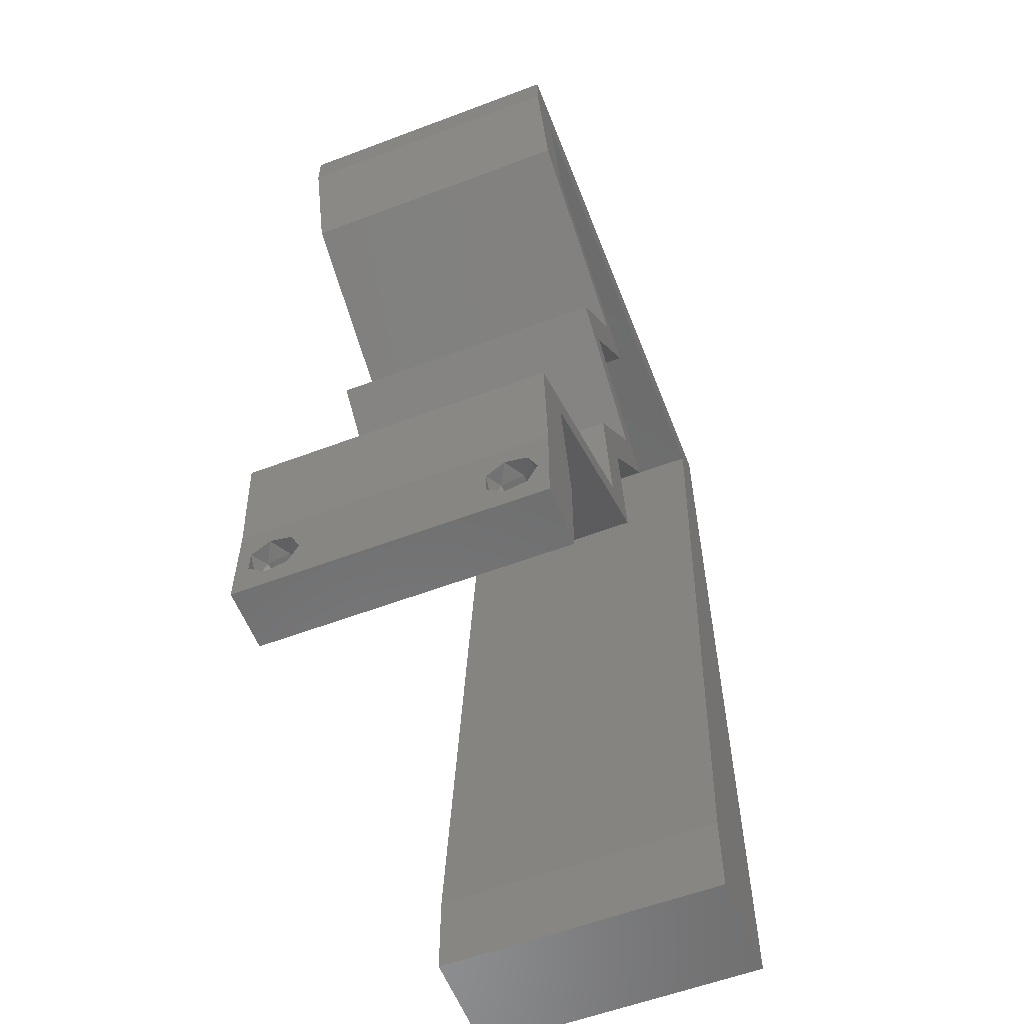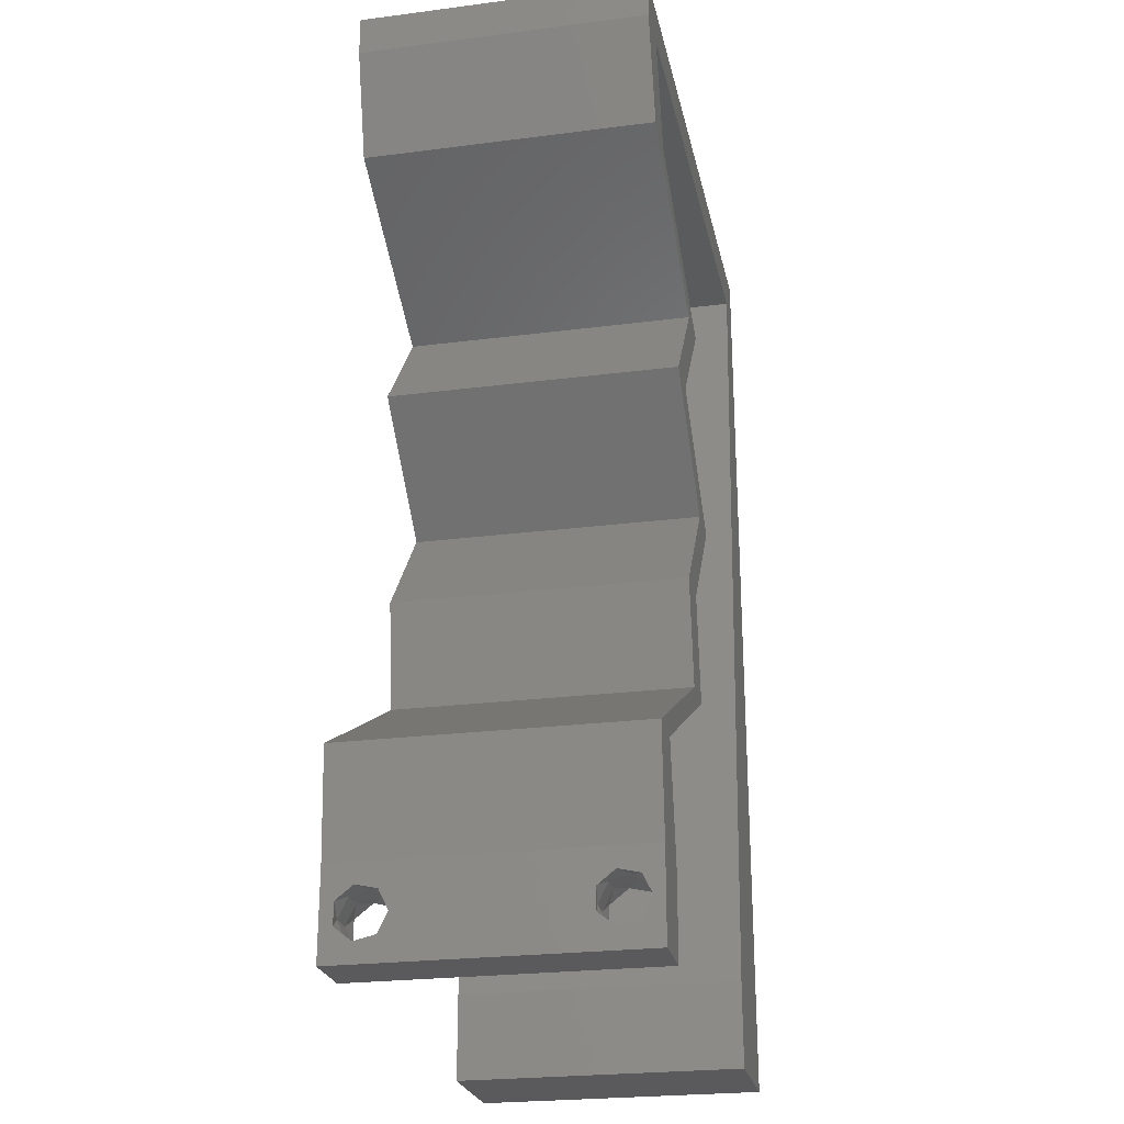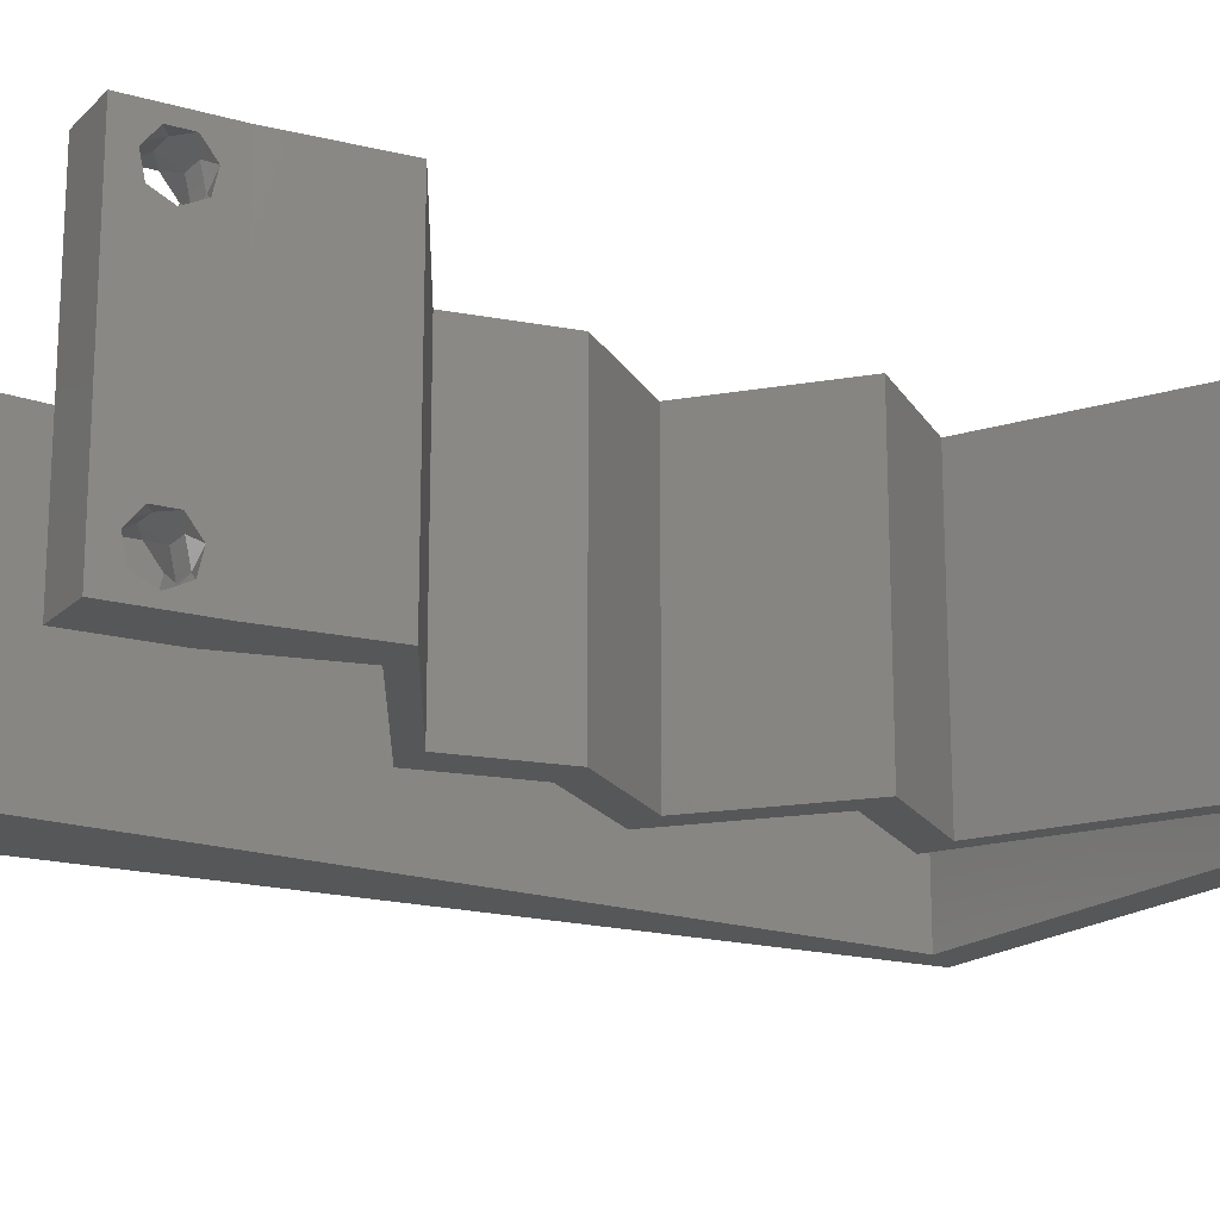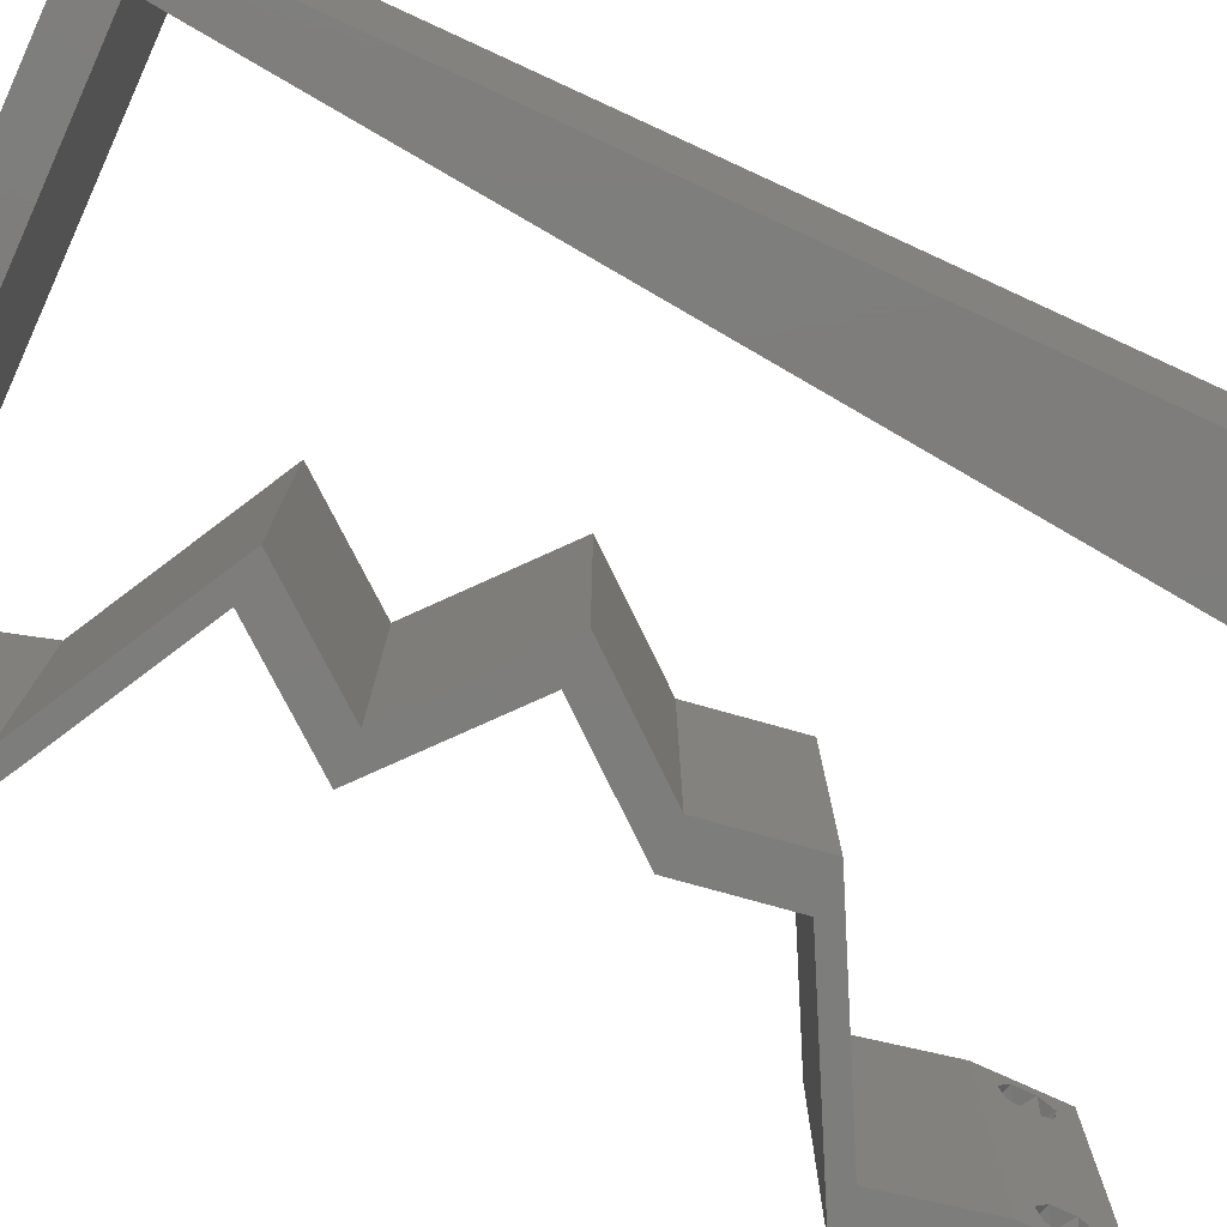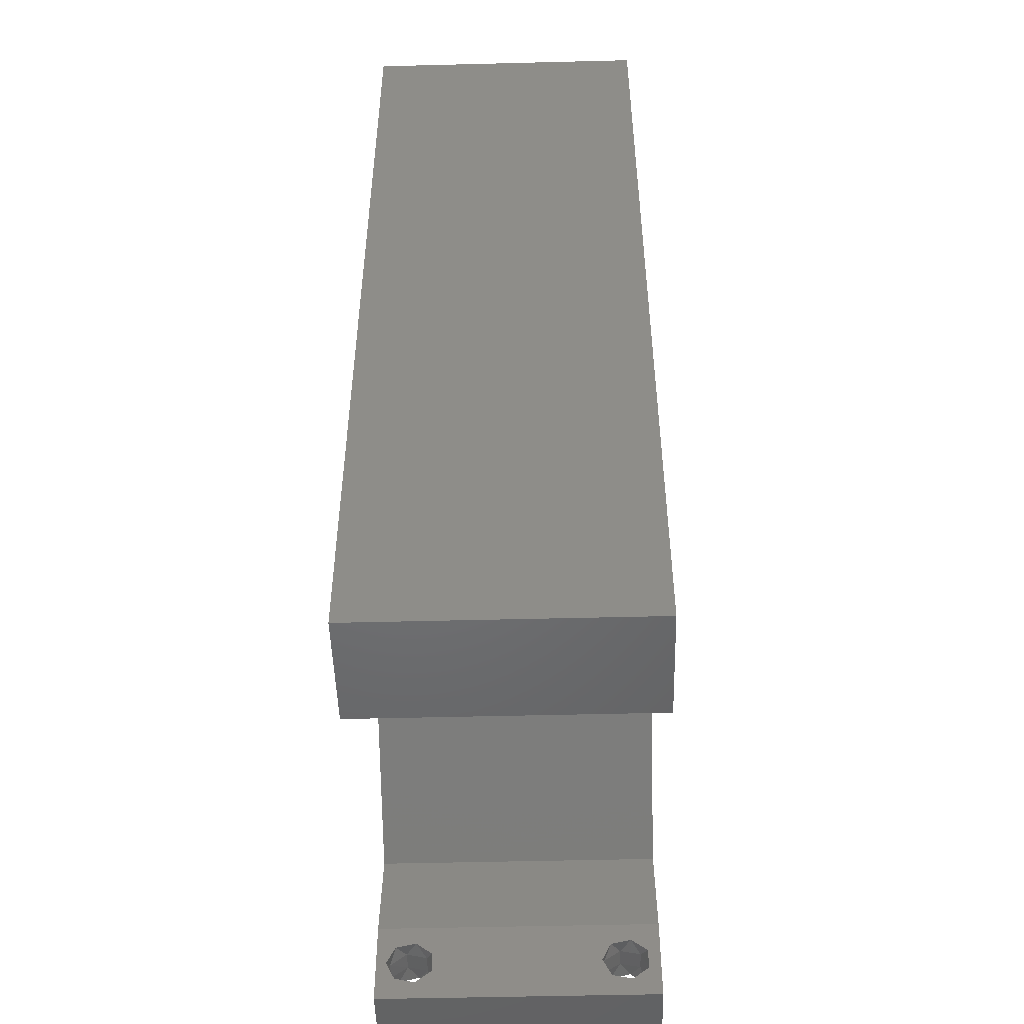
<metadata>
{"format":"stl","ext":"stl","renderer":"f3d","projection":"perspective","resolution":1024,"background":"white","views":[{"elev":-58.2,"azim":111.3,"up":"+Y"},{"elev":-24.7,"azim":101.8,"up":"+Y"},{"elev":-17.4,"azim":60.3,"up":"+Z"},{"elev":-76.9,"azim":-114.6,"up":"+Z"},{"elev":-49.3,"azim":-88.4,"up":"+Y"}]}
</metadata>
<code>
# stl→obj: 243 verts, 490 faces
v 0.04 0 0.01
v 0.04 -0.006 0.01
v 0.04 -0.003738 0.003932
v 0.04 -0.003 0.0159
v 0.04 -0.004657 0.002778
v 0.04 -0.006 0
v 0.04 -0.004329 0.00134
v 0.04 -0.001671 0.00134
v 0.04 0 0
v 0.04 -0.001343 0.002778
v 0.04 -0.003 0.0007
v 0.04 0 0.02
v 0.04 -0.002262 0.01913
v 0.04 -0.001343 0.01798
v 0.04 -0.004657 0.01798
v 0.04 -0.003738 0.01913
v 0.04 -0.006 0.02
v 0.04 -0.001671 0.01654
v 0.04 -0.004329 0.01654
v 0.04 -0.002262 0.003932
v 0.036 -0.006 0.01
v 0.036 0 0.01
v 0.036 -0.003738 0.003932
v 0.036 -0.003 0.0159
v 0.036 -0.004657 0.002778
v 0.036 -0.004329 0.00134
v 0.036 -0.006 0
v 0.036 -0.001343 0.002778
v 0.036 0 0
v 0.036 -0.001671 0.00134
v 0.036 -0.003 0.0007
v 0.036 0 0.02
v 0.036 -0.001343 0.01798
v 0.036 -0.002262 0.01913
v 0.036 -0.006 0.02
v 0.036 -0.003738 0.01913
v 0.036 -0.004657 0.01798
v 0.036 -0.001671 0.01654
v 0.036 -0.004329 0.01654
v 0.036 -0.002262 0.003932
v 0.008 0 0.02
v 0 0 0.02
v 0.004 -0.003 0.02
v 0 -0.006 0.02
v 0.008 -0.006 0.02
v 0.004 0.00539 0.02
v 0.006898 0.01144 0.02
v 0 0.012 0.02
v 0.038 -0.003 0.02
v 0.03698 0.05722 0.02
v 0.04 0.05722 0.02
v 0.04 0.06 0.02
v 0 0.048 0.02
v 0.00249 0.05722 0.02
v 0 0.06 0.02
v 0.03789 0.05007 0.02
v 0.03487 0.05007 0.02
v 0.03128 0.04649 0.02
v 0.02165 0.04291 0.02
v 0.02467 0.04291 0.02
v 0.02826 0.04649 0.02
v 0.03036 0.03576 0.02
v 0.02734 0.03576 0.02
v 0.02213 0.02861 0.02
v 0.01911 0.02861 0.02
v 0.03068 0.01073 0.02
v 0.02691 0.0143 0.02
v 0.02389 0.0143 0.02
v 0.0337 0.01073 0.02
v 0.0405 0.007152 0.02
v 0.03748 0.007152 0.02
v 0.03 0.06 0.02
v 0.02548 0.05722 0.02
v 0.01 0.06 0.02
v 0.01399 0.05722 0.02
v 0.02 0.06 0.02
v 0.02803 0.02146 0.02
v 0.02501 0.02146 0.02
v 0.003592 0.04577 0.02
v 0 0.024 0.02
v 0.005796 0.02289 0.02
v 0 0.036 0.02
v 0.004694 0.03433 0.02
v 0 -0.006 0.01
v 0 -0.003 0.015
v 0 0 0.01
v 0 -0.006 0
v 0 -0.003 0.005
v 0 0 0
v 0.004 -0.006 0.015
v 0.008 -0.006 0.01
v 0.004 -0.006 0.005
v 0.008 -0.006 0
v 0 0.009 0.0114
v 0 0.06 0
v 0 0.051 0.0086
v 0 0.06 0.01
v 0 0.048 0
v 0 0.0415 0.009767
v 0 0.03 0.01
v 0 0.036 0
v 0 0.024 0
v 0 0.0185 0.01023
v 0 0.012 0
v 0 0.005337 0.005128
v 0 0.05466 0.01487
v 0.008 0 0
v 0.004 -0.003 0
v 0.004 0.00539 0
v 0.006898 0.01144 0
v 0.038 -0.003 0
v 0.03698 0.05722 0
v 0.04 0.06 0
v 0.04 0.05722 0
v 0.00249 0.05722 0
v 0.03789 0.05007 0
v 0.03128 0.04649 0
v 0.03487 0.05007 0
v 0.02826 0.04649 0
v 0.02467 0.04291 0
v 0.02165 0.04291 0
v 0.03036 0.03576 0
v 0.02213 0.02861 0
v 0.02734 0.03576 0
v 0.01911 0.02861 0
v 0.03068 0.01073 0
v 0.02389 0.0143 0
v 0.02691 0.0143 0
v 0.0337 0.01073 0
v 0.0405 0.007152 0
v 0.03748 0.007152 0
v 0.03 0.06 0
v 0.02548 0.05722 0
v 0.01 0.06 0
v 0.01399 0.05722 0
v 0.02 0.06 0
v 0.02803 0.02146 0
v 0.02501 0.02146 0
v 0.003592 0.04577 0
v 0.005796 0.02289 0
v 0.004694 0.03433 0
v 0.008 0 0.01
v 0.008 -0.003 0.015
v 0.008 -0.003 0.005
v 0.015 0.06 0.01134
v 0.025 0.06 0.008977
v 0.006575 0.06 0.007337
v 0.03344 0.06 0.01273
v 0.04 0.06 0.01
v 0.03407 0.06 0.005945
v 0.005798 0.06 0.01422
v 0.04 0.05722 0.01
v 0.03789 0.05007 0.01
v 0.03895 0.05364 0.015
v 0.03895 0.05364 0.005
v 0.03138 0.04654 0.007665
v 0.02467 0.04291 0.01
v 0.03384 0.04788 0.01462
v 0.0293 0.04542 0.01465
v 0.02751 0.03934 0.015
v 0.03036 0.03576 0.01
v 0.02751 0.03934 0.005
v 0.02625 0.03218 0.005494
v 0.02625 0.03218 0.01448
v 0.02213 0.02861 0.01
v 0.02508 0.02503 0.015
v 0.02803 0.02146 0.01
v 0.02508 0.02503 0.005
v 0.02747 0.01788 0.015
v 0.02691 0.0143 0.01
v 0.02747 0.01788 0.005
v 0.0337 0.01073 0.008075
v 0.0405 0.007152 0.01
v 0.03597 0.009539 0.01442
v 0.03144 0.01192 0.0145
v 0.04025 0.003576 0.015
v 0.04025 0.003576 0.005
v 0.03674 0.003576 0.015
v 0.03748 0.007152 0.01
v 0.03674 0.003576 0.005
v 0.03075 0.01069 0.007715
v 0.02389 0.0143 0.01
v 0.03332 0.009344 0.01462
v 0.02864 0.0118 0.01461
v 0.02445 0.01788 0.015
v 0.02501 0.02146 0.01
v 0.02445 0.01788 0.005
v 0.02206 0.02503 0.015
v 0.01911 0.02861 0.01
v 0.02206 0.02503 0.005
v 0.02323 0.03218 0.005494
v 0.02323 0.03218 0.01448
v 0.02734 0.03576 0.01
v 0.02449 0.03934 0.015
v 0.02165 0.04291 0.01
v 0.02449 0.03934 0.005
v 0.02816 0.04644 0.007665
v 0.03487 0.05007 0.01
v 0.03024 0.04756 0.01465
v 0.02569 0.0451 0.01462
v 0.03698 0.05722 0.01
v 0.03593 0.05364 0.015
v 0.03593 0.05364 0.005
v 0.02835 0.05722 0.008309
v 0.01112 0.05722 0.008309
v 0.00249 0.05722 0.01
v 0.01973 0.05722 0.01004
v 0.007949 0.05722 0.015
v 0.003317 0.04863 0.008309
v 0.007173 0.008587 0.008309
v 0.005245 0.02861 0.009986
v 0.006301 0.01764 0.009716
v 0.004189 0.03957 0.009716
v 0.007477 0.005434 0.015
v 0.0385 -0.002262 0.01607
v 0.0375 -0.003738 0.01607
v 0.03712 -0.002262 0.01607
v 0.03888 -0.003738 0.01607
v 0.03873 -0.001671 0.01866
v 0.03727 -0.001343 0.01722
v 0.03875 -0.001343 0.01722
v 0.03727 -0.003 0.0193
v 0.03875 -0.003 0.0193
v 0.03725 -0.001671 0.01866
v 0.03802 -0.004336 0.01865
v 0.03915 -0.004329 0.01866
v 0.03873 -0.004657 0.01722
v 0.03725 -0.004657 0.01722
v 0.03686 -0.004326 0.01866
v 0.038 -0.003744 0.0008712
v 0.03727 -0.002262 0.0008684
v 0.03874 -0.002242 0.0008785
v 0.03914 -0.003734 0.0008667
v 0.03873 -0.001343 0.002022
v 0.03727 -0.001671 0.00346
v 0.03725 -0.001343 0.002022
v 0.03727 -0.004329 0.00346
v 0.03873 -0.003 0.0041
v 0.03875 -0.004329 0.00346
v 0.03725 -0.003 0.0041
v 0.03875 -0.001671 0.00346
v 0.03739 -0.004655 0.002013
v 0.03882 -0.004657 0.002022
f 1 2 3
f 1 4 2
f 5 6 7
f 8 9 10
f 11 9 8
f 7 6 11
f 12 13 14
f 15 16 17
f 16 12 17
f 13 12 16
f 6 9 11
f 10 9 1
f 1 12 18
f 18 12 14
f 2 19 17
f 19 15 17
f 2 6 5
f 18 4 1
f 4 19 2
f 20 1 3
f 10 1 20
f 3 2 5
f 21 22 23
f 24 22 21
f 25 26 27
f 28 29 30
f 30 29 31
f 27 26 31
f 32 33 34
f 35 36 37
f 35 32 36
f 36 32 34
f 32 38 33
f 29 27 31
f 28 22 29
f 35 39 21
f 37 39 35
f 22 38 32
f 27 21 25
f 21 39 24
f 24 38 22
f 25 21 23
f 23 22 40
f 40 22 28
f 41 42 43
f 44 45 43
f 42 41 46
f 47 48 46
f 35 17 49
f 12 32 49
f 45 41 43
f 42 44 43
f 50 51 52
f 48 42 46
f 53 54 55
f 56 57 58
f 59 60 61
f 60 58 61
f 62 63 64
f 63 65 64
f 66 67 68
f 66 69 67
f 70 69 71
f 17 12 49
f 32 35 49
f 69 66 71
f 58 57 61
f 72 73 50
f 74 54 75
f 41 47 46
f 76 74 75
f 72 76 73
f 73 76 75
f 54 74 55
f 72 50 52
f 51 50 56
f 50 57 56
f 60 63 62
f 59 63 60
f 77 64 78
f 64 65 78
f 67 77 78
f 68 67 78
f 12 70 71
f 32 12 71
f 54 53 79
f 80 48 81
f 81 48 47
f 82 80 83
f 83 80 81
f 53 82 79
f 79 82 83
f 84 85 86
f 42 85 44
f 87 88 89
f 86 88 84
f 44 85 84
f 86 85 42
f 84 88 87
f 89 88 86
f 45 90 91
f 84 90 44
f 87 92 84
f 91 92 93
f 44 90 45
f 91 90 84
f 93 92 87
f 84 92 91
f 42 94 86
f 95 96 97
f 98 96 95
f 48 94 42
f 99 100 82
f 101 100 99
f 101 99 98
f 82 100 80
f 102 100 101
f 103 100 102
f 80 103 48
f 53 99 82
f 104 103 102
f 80 100 103
f 89 105 104
f 55 106 53
f 53 96 99
f 104 94 103
f 104 105 94
f 53 106 96
f 103 94 48
f 99 96 98
f 97 106 55
f 86 105 89
f 94 105 86
f 96 106 97
f 107 108 89
f 87 108 93
f 89 109 107
f 110 109 104
f 27 111 6
f 9 111 29
f 93 108 107
f 89 108 87
f 112 113 114
f 104 109 89
f 98 95 115
f 116 117 118
f 119 120 121
f 117 120 119
f 122 123 124
f 124 123 125
f 126 127 128
f 128 129 126
f 130 131 129
f 6 111 9
f 29 111 27
f 129 131 126
f 118 117 119
f 132 112 133
f 115 134 135
f 107 109 110
f 135 134 136
f 132 133 136
f 136 133 135
f 115 95 134
f 132 113 112
f 112 114 116
f 112 116 118
f 120 122 124
f 121 120 124
f 137 138 123
f 123 138 125
f 128 138 137
f 127 138 128
f 9 131 130
f 29 131 9
f 139 98 115
f 102 140 104
f 140 110 104
f 101 141 102
f 141 140 102
f 101 98 139
f 139 141 101
f 142 143 91
f 45 143 41
f 107 144 93
f 91 144 142
f 41 143 142
f 91 143 45
f 93 144 91
f 142 144 107
f 134 145 136
f 72 146 76
f 145 146 136
f 76 146 145
f 134 147 145
f 72 148 146
f 136 146 132
f 76 145 74
f 95 147 134
f 97 147 95
f 52 148 72
f 149 148 52
f 146 150 132
f 145 151 74
f 148 150 146
f 147 151 145
f 132 150 113
f 113 150 149
f 55 151 97
f 74 151 55
f 97 151 147
f 149 150 148
f 149 52 51
f 152 149 51
f 114 113 149
f 114 149 152
f 153 154 56
f 51 154 152
f 152 155 114
f 116 155 153
f 56 154 51
f 152 154 153
f 114 155 116
f 153 155 152
f 116 156 117
f 117 156 120
f 120 156 157
f 153 156 116
f 56 158 153
f 157 159 60
f 58 158 56
f 60 159 58
f 156 158 159
f 159 158 58
f 153 158 156
f 157 156 159
f 60 160 157
f 161 160 62
f 157 162 120
f 122 162 161
f 62 160 60
f 157 160 161
f 120 162 122
f 161 162 157
f 122 163 123
f 64 164 62
f 62 164 161
f 165 164 64
f 164 163 161
f 165 163 164
f 161 163 122
f 123 163 165
f 64 166 165
f 167 166 77
f 165 168 123
f 137 168 167
f 77 166 64
f 165 166 167
f 123 168 137
f 167 168 165
f 167 169 170
f 67 169 77
f 137 171 128
f 170 171 167
f 77 169 167
f 170 169 67
f 167 171 137
f 128 171 170
f 128 172 129
f 129 172 130
f 170 172 128
f 130 172 173
f 173 174 70
f 67 175 170
f 69 175 67
f 70 174 69
f 173 172 174
f 172 175 174
f 174 175 69
f 170 175 172
f 12 176 70
f 173 176 1
f 130 177 9
f 1 177 173
f 70 176 173
f 1 176 12
f 173 177 130
f 9 177 1
f 2 17 35
f 21 2 35
f 27 6 2
f 27 2 21
f 71 178 32
f 22 178 179
f 29 180 131
f 179 180 22
f 32 178 22
f 179 178 71
f 22 180 29
f 131 180 179
f 131 181 126
f 126 181 127
f 127 181 182
f 179 181 131
f 71 183 179
f 182 184 68
f 181 183 184
f 66 183 71
f 68 184 66
f 184 183 66
f 182 181 184
f 179 183 181
f 182 185 186
f 78 185 68
f 127 187 138
f 186 187 182
f 68 185 182
f 186 185 78
f 182 187 127
f 138 187 186
f 78 188 186
f 189 188 65
f 186 190 138
f 125 190 189
f 65 188 78
f 186 188 189
f 138 190 125
f 189 190 186
f 125 191 124
f 63 192 65
f 65 192 189
f 193 192 63
f 192 191 189
f 193 191 192
f 189 191 125
f 124 191 193
f 63 194 193
f 195 194 59
f 193 196 124
f 121 196 195
f 59 194 63
f 193 194 195
f 124 196 121
f 195 196 193
f 121 197 119
f 119 197 118
f 118 197 198
f 195 197 121
f 198 199 57
f 59 200 195
f 61 200 59
f 57 199 61
f 197 200 199
f 199 200 61
f 195 200 197
f 198 197 199
f 201 202 50
f 57 202 198
f 112 203 201
f 198 203 118
f 50 202 57
f 198 202 201
f 118 203 112
f 201 203 198
f 73 204 50
f 201 204 112
f 115 205 206
f 112 204 133
f 135 205 115
f 133 207 135
f 75 207 73
f 75 208 205
f 75 205 207
f 207 204 73
f 54 208 75
f 207 205 135
f 133 204 207
f 206 208 54
f 205 208 206
f 50 204 201
f 79 209 54
f 107 210 142
f 206 209 115
f 110 210 107
f 115 209 139
f 81 211 83
f 140 212 110
f 139 213 141
f 211 213 83
f 81 212 211
f 211 212 140
f 141 213 211
f 83 213 79
f 141 211 140
f 47 212 81
f 47 214 210
f 213 209 79
f 47 210 212
f 41 214 47
f 212 210 110
f 139 209 213
f 142 214 41
f 210 214 142
f 54 209 206
f 24 4 215
f 4 24 216
f 24 215 217
f 4 216 218
f 219 220 221
f 222 219 223
f 220 219 224
f 219 222 224
f 225 222 223
f 225 223 226
f 227 216 228
f 220 215 221
f 222 225 229
f 215 220 217
f 216 227 218
f 227 228 225
f 14 13 219
f 36 34 222
f 33 38 220
f 15 19 227
f 219 13 223
f 14 219 221
f 222 34 224
f 33 220 224
f 18 14 221
f 13 16 223
f 39 37 228
f 34 33 224
f 216 39 228
f 215 18 221
f 227 225 226
f 225 228 229
f 15 227 226
f 36 222 229
f 228 37 229
f 220 38 217
f 227 19 218
f 223 16 226
f 24 39 216
f 4 18 215
f 38 24 217
f 19 4 218
f 37 36 229
f 16 15 226
f 11 31 230
f 31 11 231
f 231 11 232
f 11 230 233
f 234 235 236
f 237 238 239
f 238 237 240
f 235 234 241
f 238 235 241
f 235 238 240
f 231 234 236
f 234 231 232
f 230 26 242
f 237 239 242
f 242 239 243
f 31 26 230
f 26 25 242
f 25 237 242
f 20 3 238
f 40 28 235
f 8 10 234
f 25 23 237
f 235 28 236
f 238 3 239
f 20 238 241
f 40 235 240
f 234 10 241
f 237 23 240
f 28 30 236
f 3 5 239
f 10 20 241
f 23 40 240
f 30 31 231
f 30 231 236
f 230 242 243
f 239 5 243
f 5 7 243
f 8 234 232
f 230 243 233
f 243 7 233
f 11 8 232
f 7 11 233

</code>
